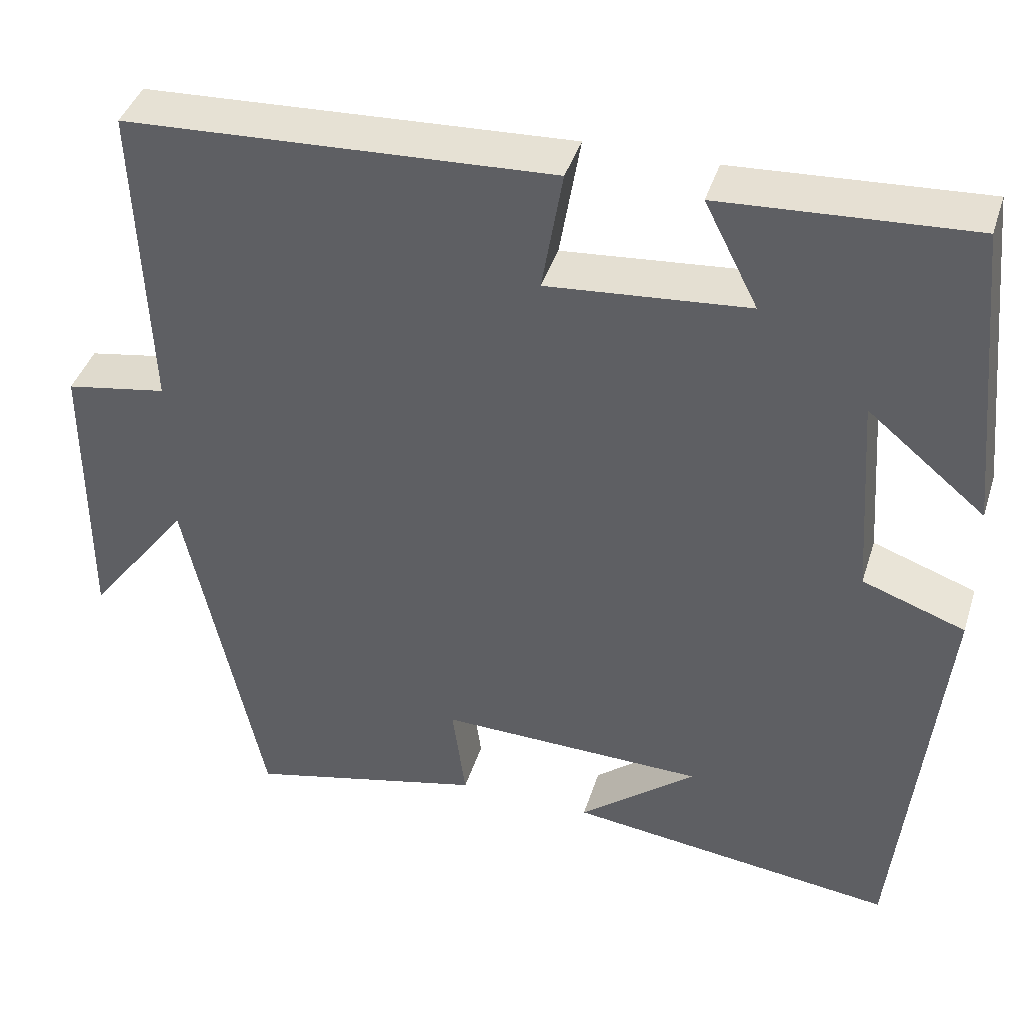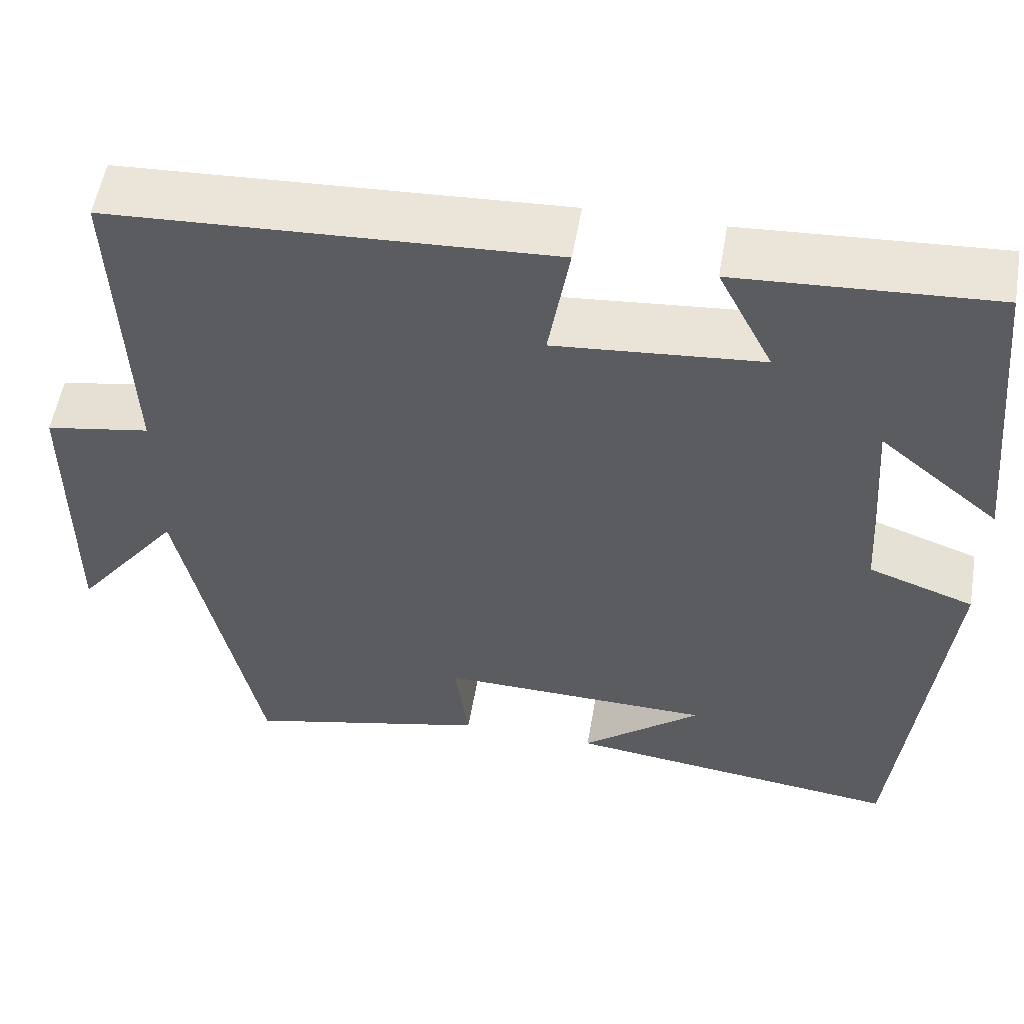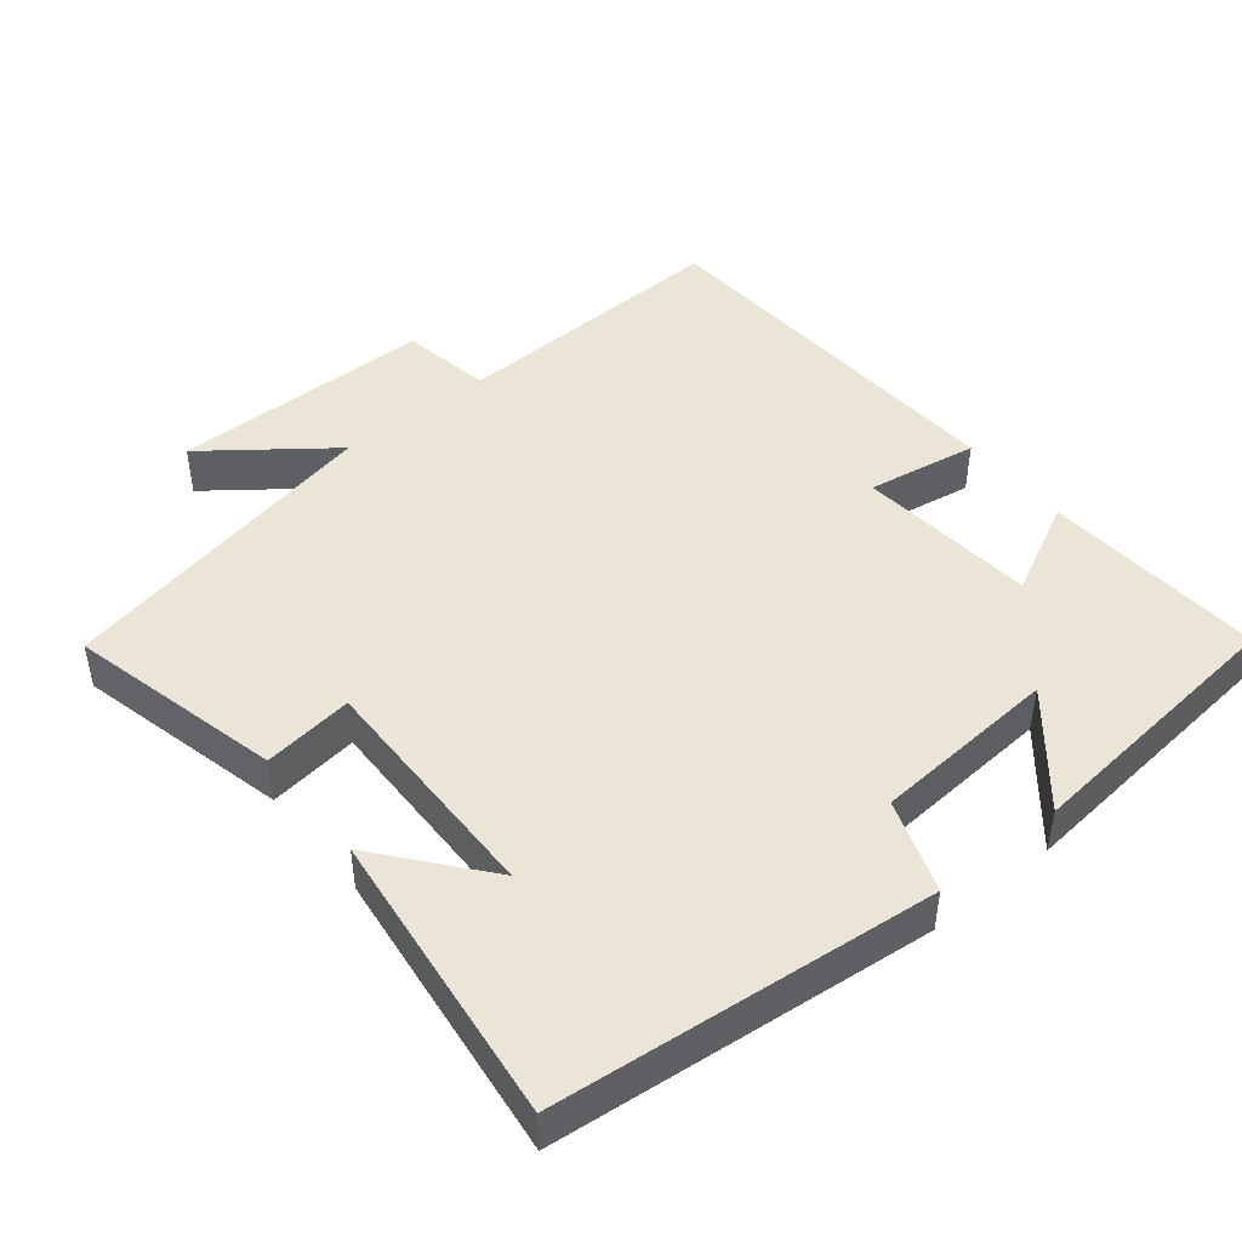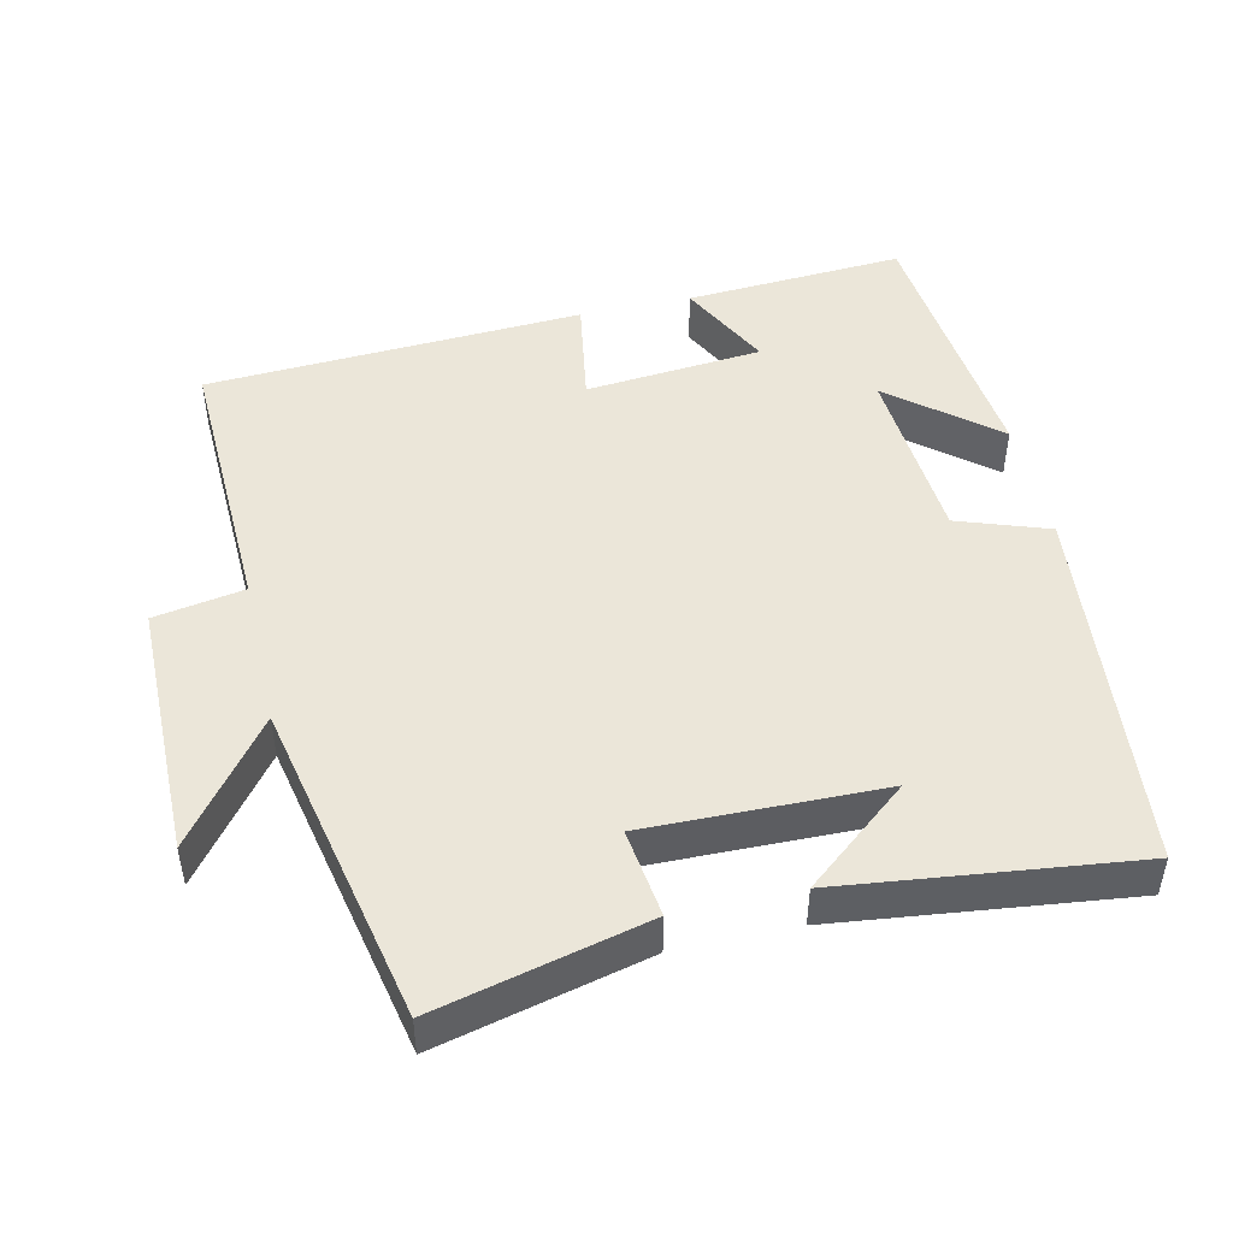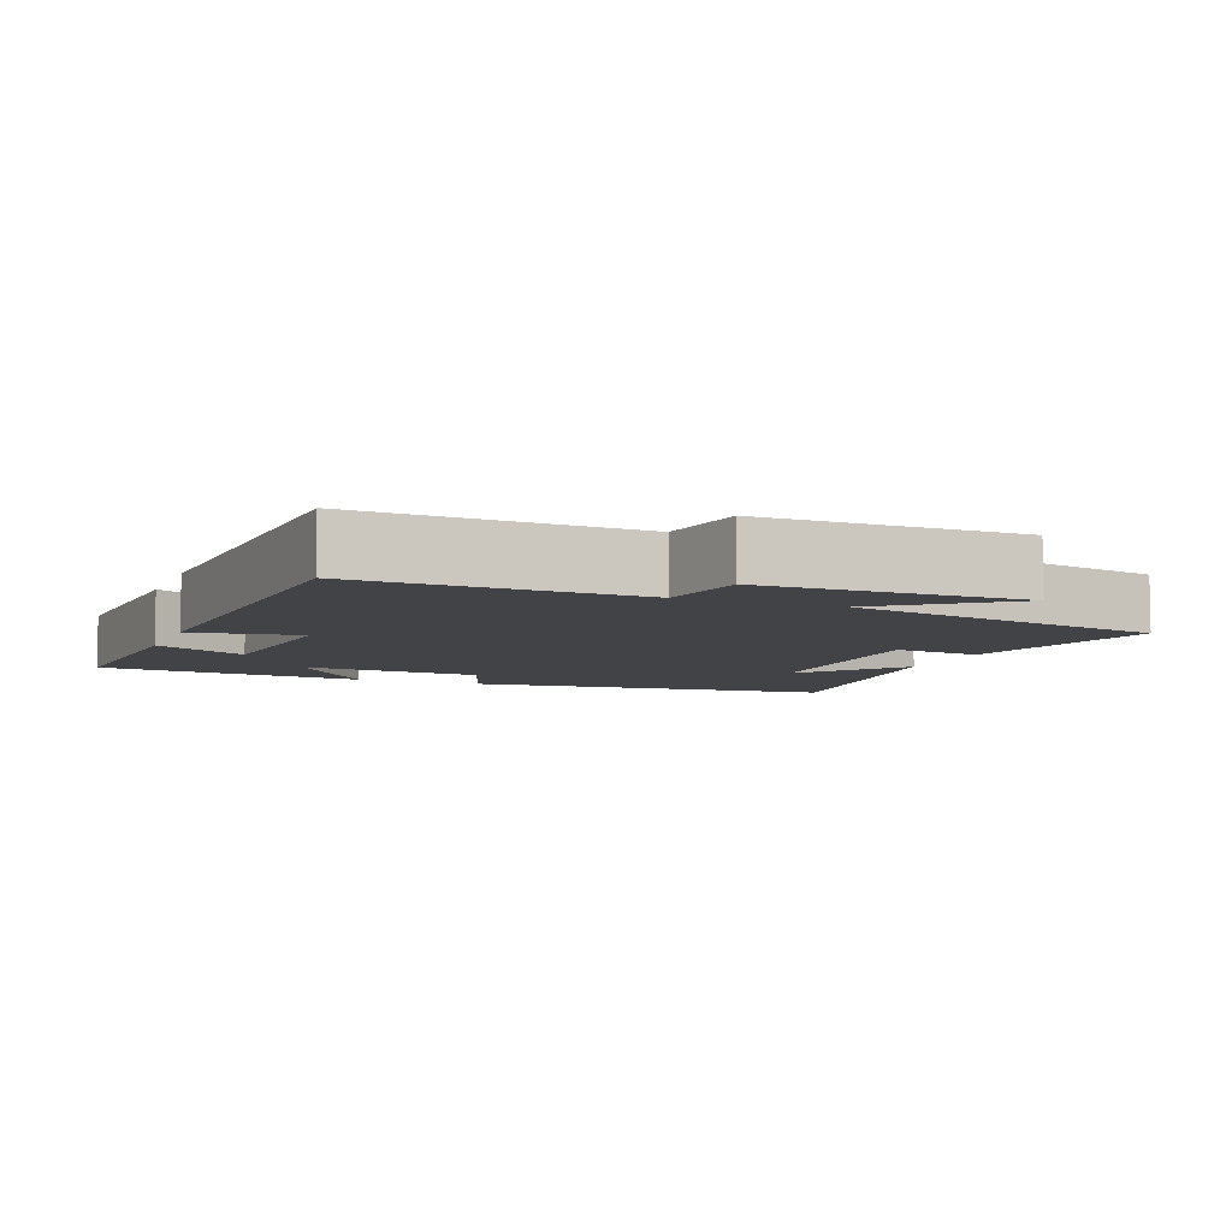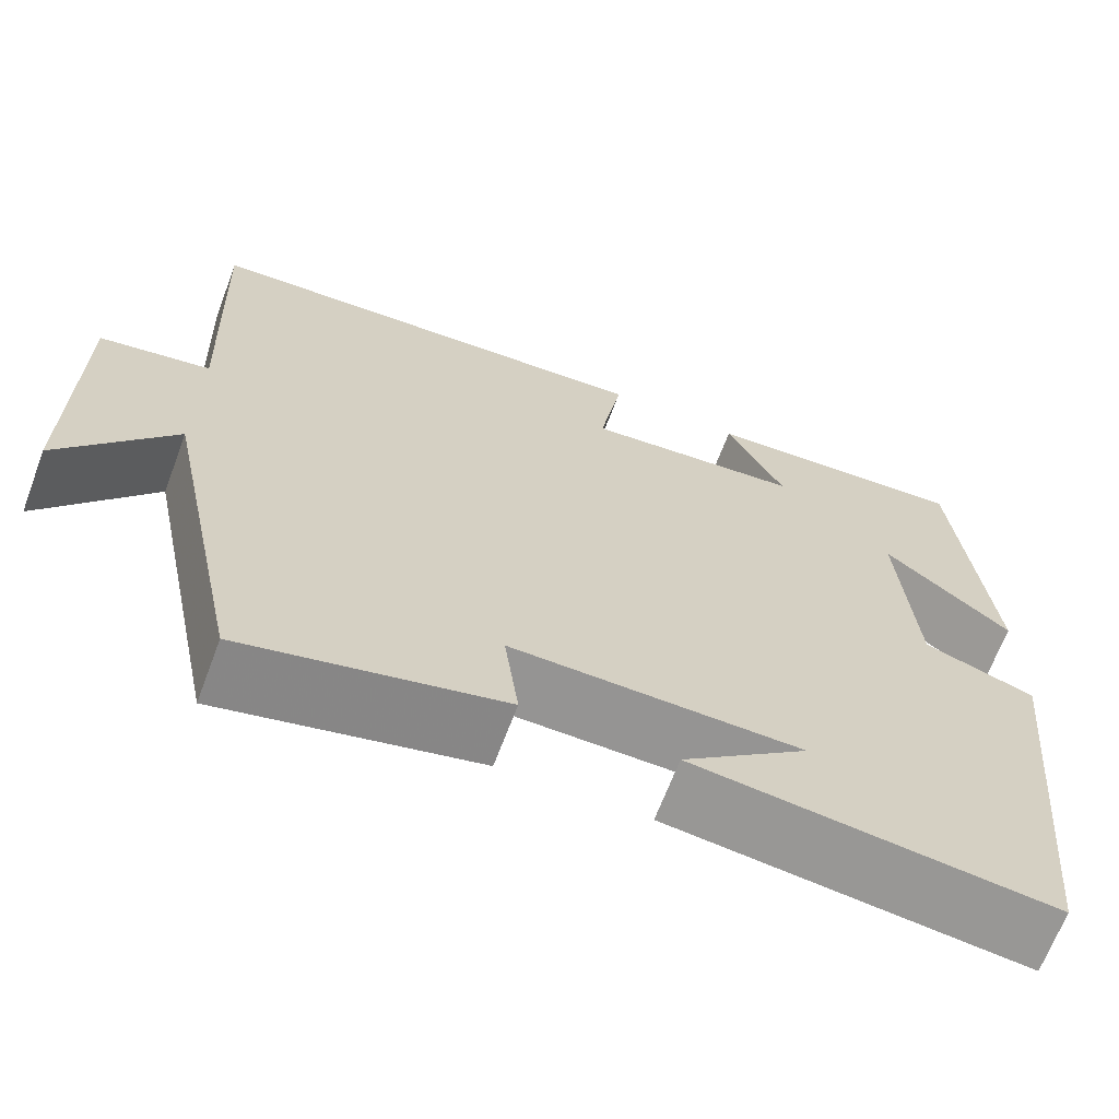
<metadata>
{"format":"obj","ext":"obj","renderer":"f3d","projection":"perspective","resolution":1024,"background":"white","views":[{"elev":41.4,"azim":-162.9,"up":"+Z"},{"elev":54.9,"azim":-170.3,"up":"+Z"},{"elev":45.9,"azim":-129.0,"up":"+Y"},{"elev":47.5,"azim":167.2,"up":"+Y"},{"elev":-6.9,"azim":68.4,"up":"+Y"},{"elev":-66.9,"azim":159.4,"up":"+Z"}]}
</metadata>
<code>
v 0.514 0.07 0.472
v 0.5 0.07 0.088
v 0.624 0.07 0.066
v 0.626 0.07 -0.29
v 0.5 0.07 -0.124
v 0.407 0.07 -0.57
v 0.118 0.07 -0.5
v 0.134 0.07 -0.378
v -0.19 0.07 -0.384
v -0.048 0.07 -0.5
v -0.448 0.07 -0.548
v -0.5 0.07 -0.034
v -0.375 0.07 0.01
v -0.357 0.07 0.262
v -0.5 0.07 0.144
v -0.462 0.07 0.519
v -0.16 0.07 0.5
v -0.225 0.07 0.372
v 0.019 0.07 0.35
v -0.006 0.07 0.5
v 0.514 0 0.472
v 0.5 0 0.088
v 0.624 0 0.066
v 0.626 0 -0.29
v 0.5 0 -0.124
v 0.407 0 -0.57
v 0.118 0 -0.5
v 0.134 0 -0.378
v -0.19 0 -0.384
v -0.048 0 -0.5
v -0.448 0 -0.548
v -0.5 0 -0.034
v -0.375 0 0.01
v -0.357 0 0.262
v -0.5 0 0.144
v -0.462 0 0.519
v -0.16 0 0.5
v -0.225 0 0.372
v 0.019 0 0.35
v -0.006 0 0.5
f 19 20 1 2
f 18 19 2
f 15 16 17 18
f 14 15 18
f 13 14 18 2
f 9 10 11
f 9 11 12 13
f 5 6 7 8
f 5 8 9 13
f 3 4 5
f 2 3 5 13
f 22 21 40 39
f 22 39 38
f 38 37 36 35
f 38 35 34
f 22 38 34 33
f 31 30 29
f 33 32 31 29
f 28 27 26 25
f 33 29 28 25
f 25 24 23
f 33 25 23 22
f 1 21 22 2
f 2 22 23 3
f 3 23 24 4
f 4 24 25 5
f 5 25 26 6
f 6 26 27 7
f 7 27 28 8
f 8 28 29 9
f 9 29 30 10
f 10 30 31 11
f 11 31 32 12
f 12 32 33 13
f 13 33 34 14
f 14 34 35 15
f 15 35 36 16
f 16 36 37 17
f 17 37 38 18
f 18 38 39 19
f 19 39 40 20
f 20 40 21 1

</code>
